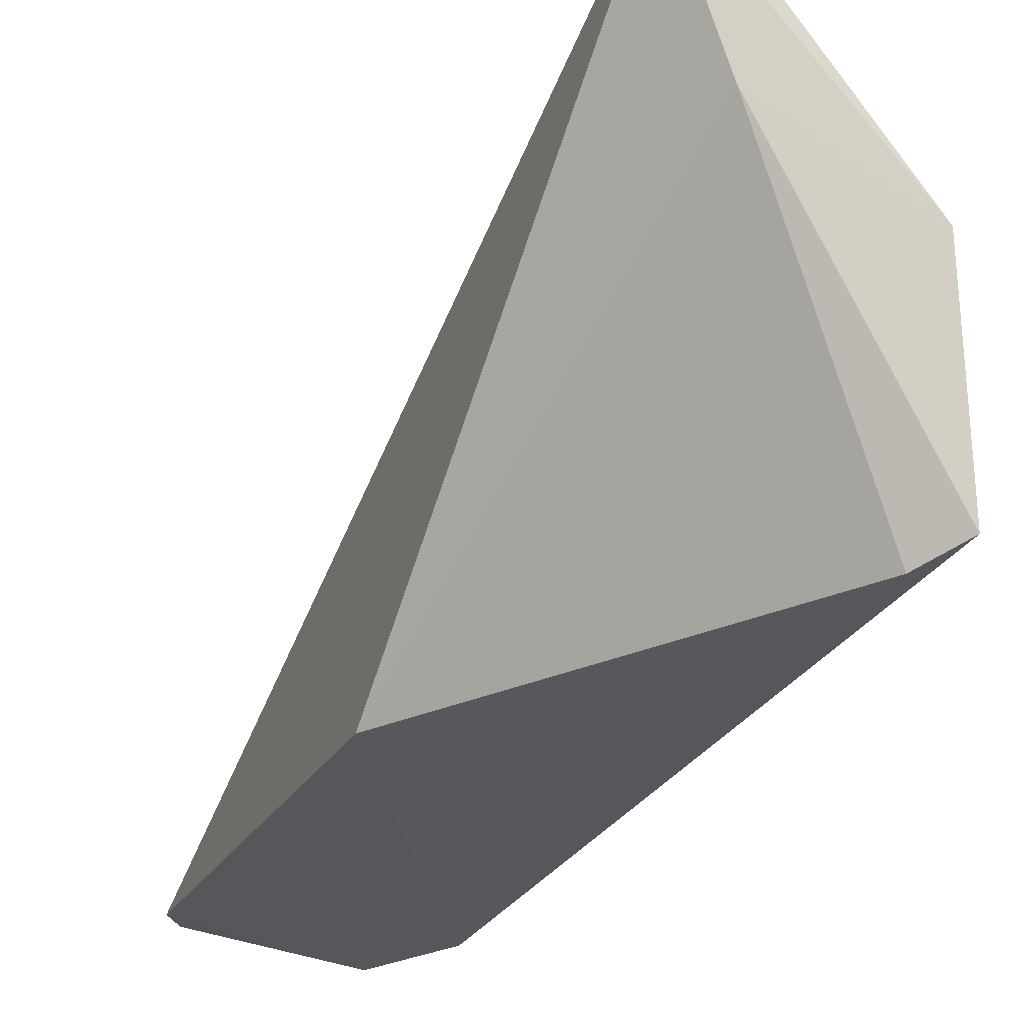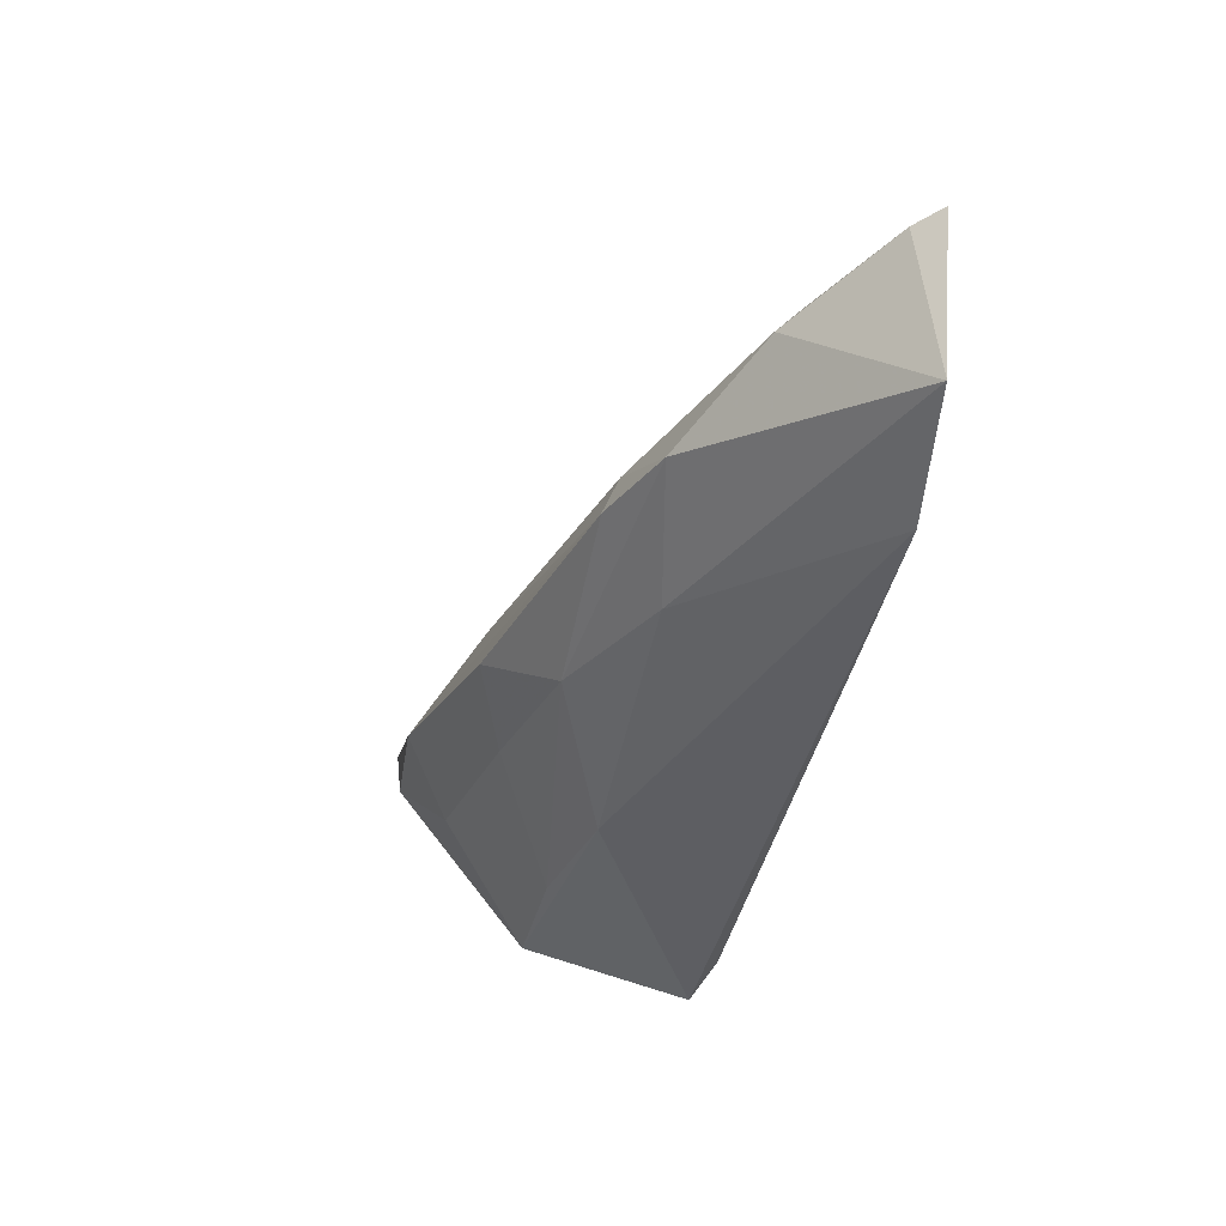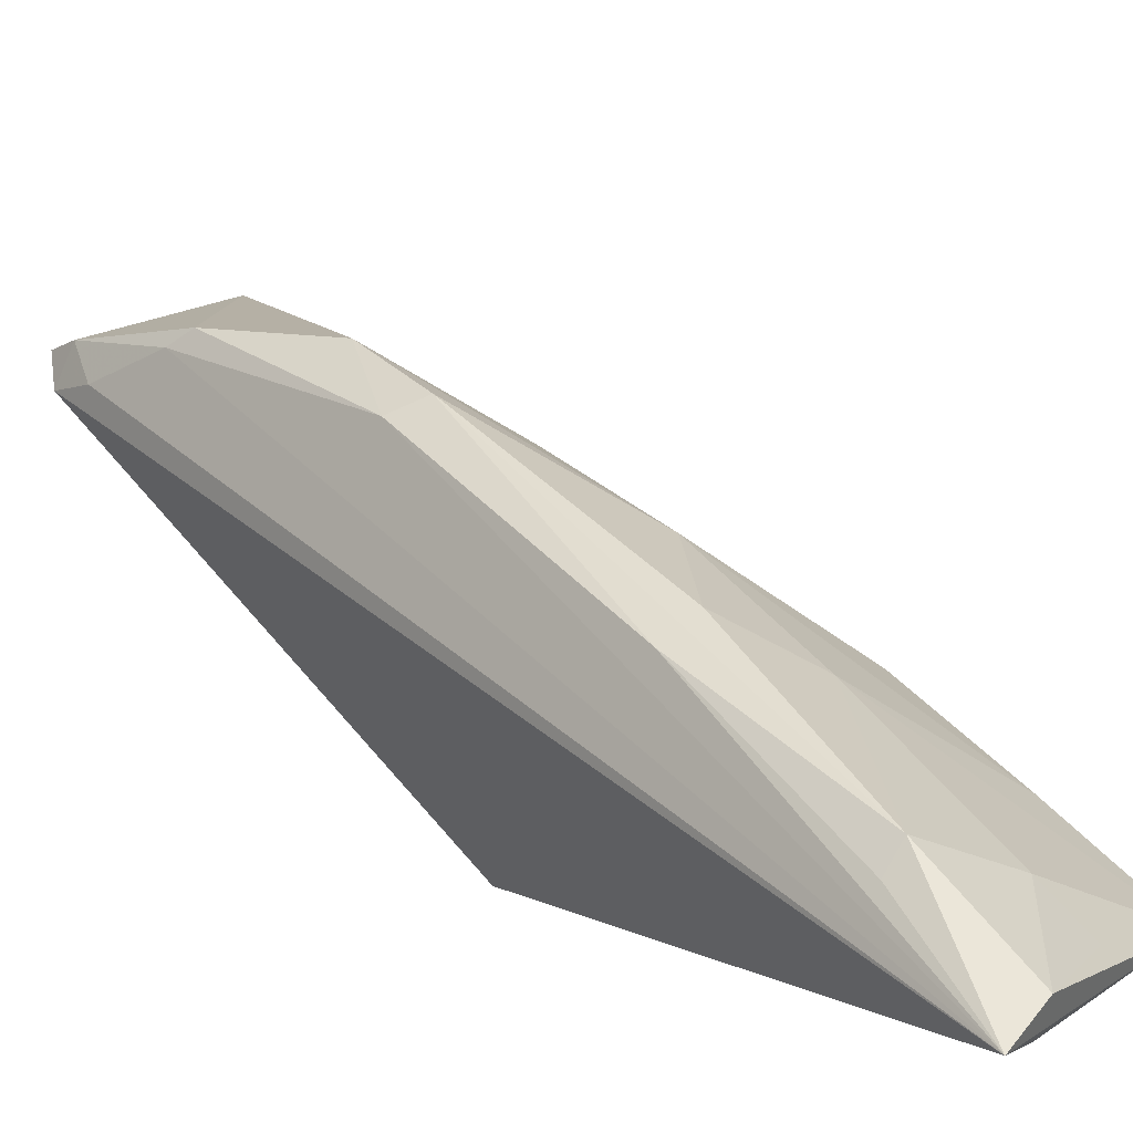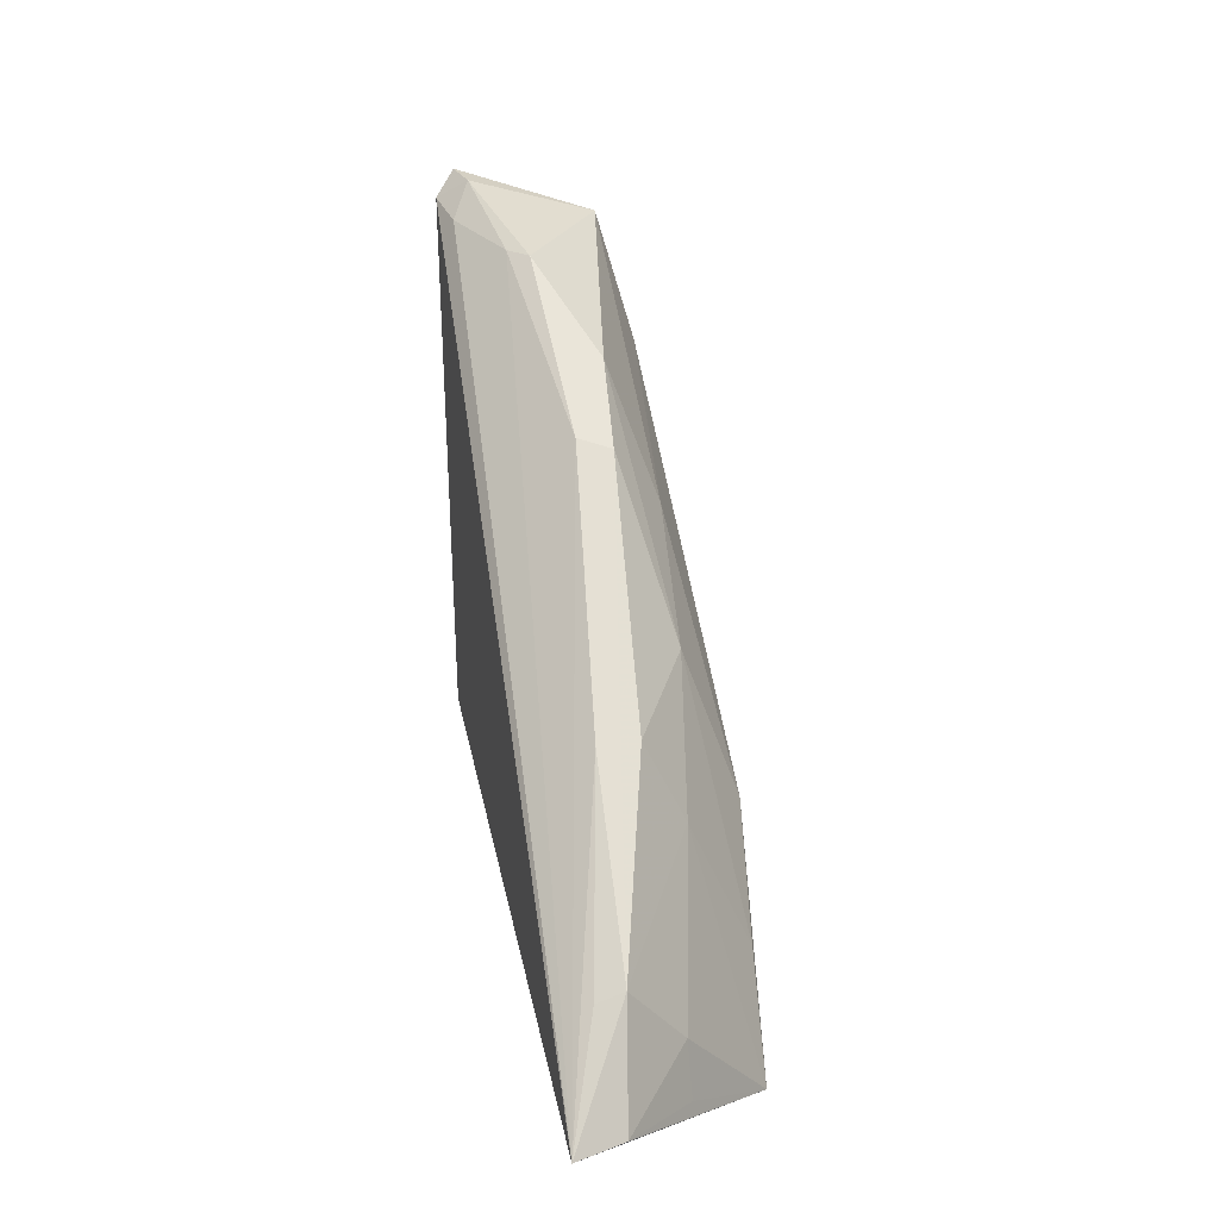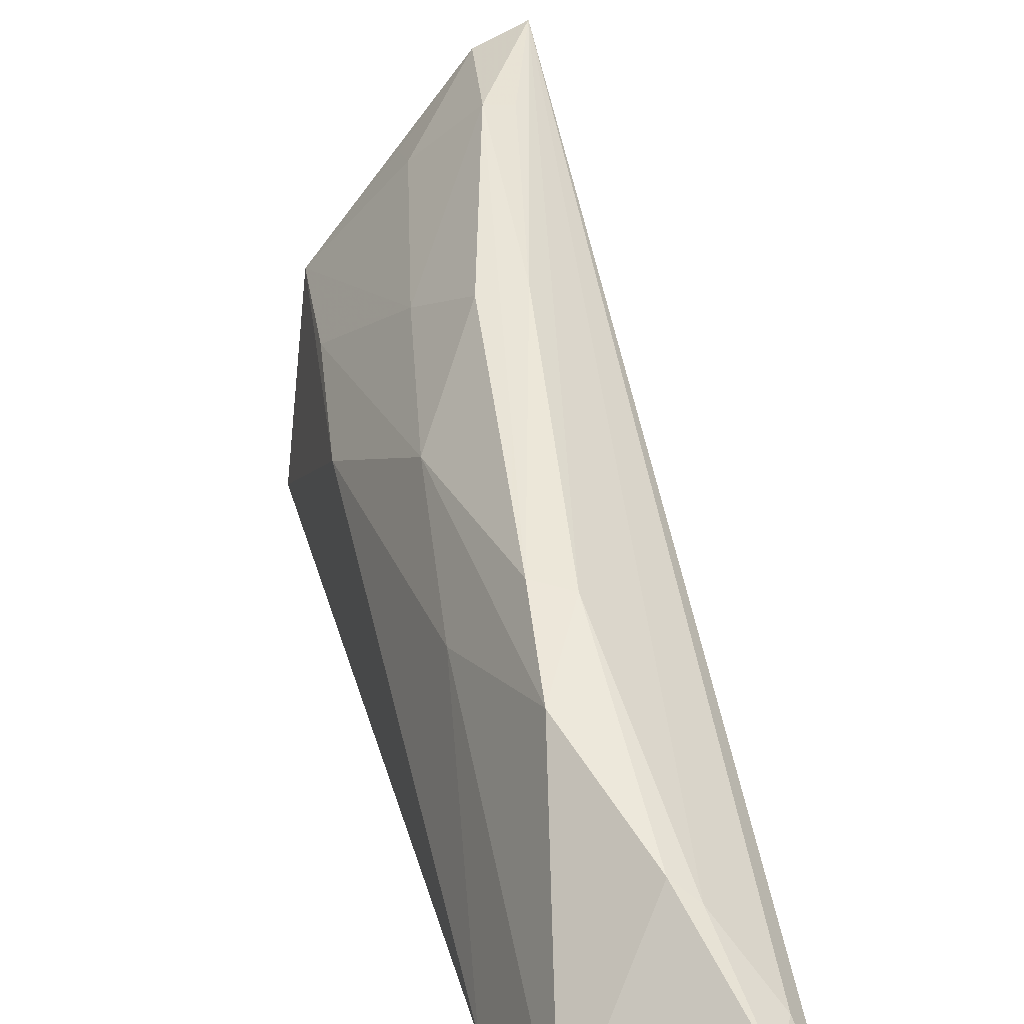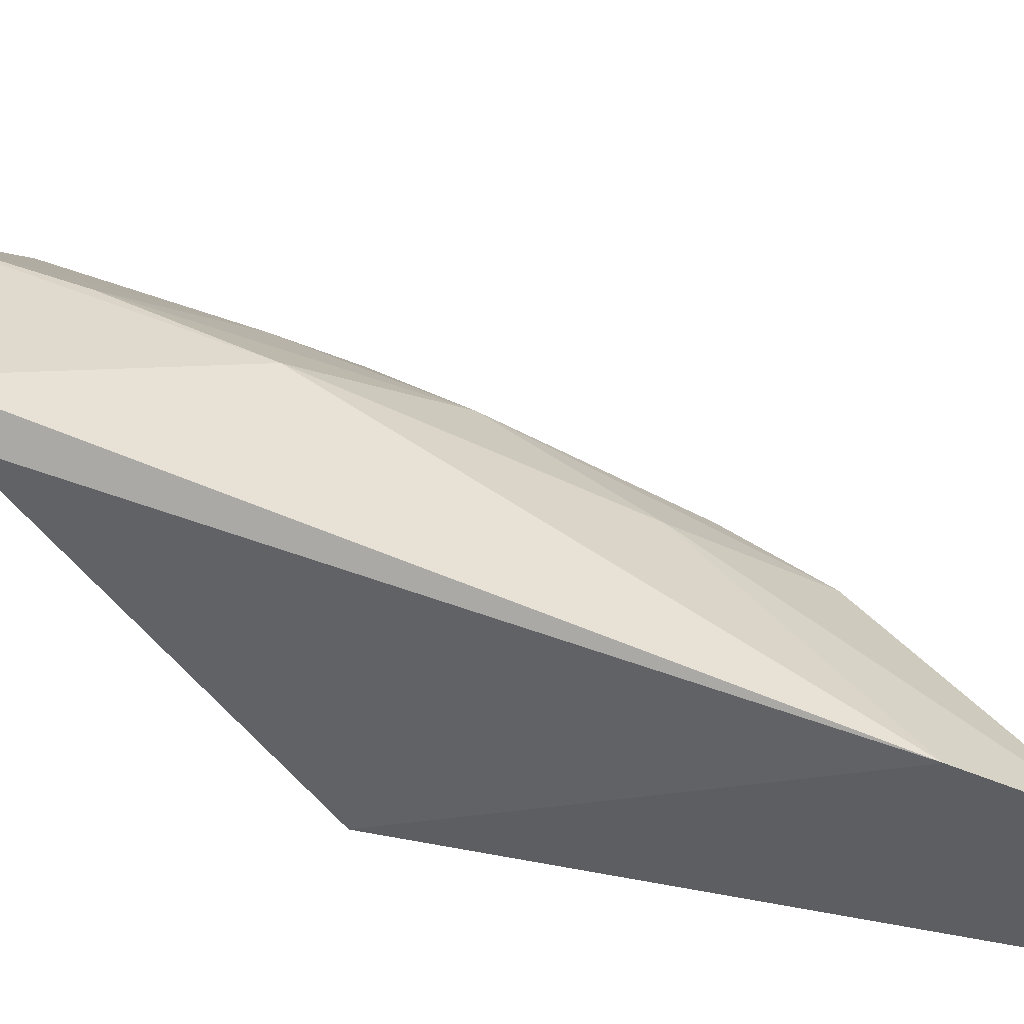
<metadata>
{"format":"obj","ext":"obj","renderer":"f3d","projection":"perspective","resolution":1024,"background":"white","views":[{"elev":-18.5,"azim":-17.9,"up":"+Z"},{"elev":54.0,"azim":106.5,"up":"+Y"},{"elev":68.7,"azim":-37.9,"up":"+Z"},{"elev":1.4,"azim":-4.4,"up":"+Y"},{"elev":21.2,"azim":175.2,"up":"+Z"},{"elev":-50.8,"azim":81.8,"up":"+Z"}]}
</metadata>
<code>
v 0.02828 -0.01008 0.05371
v 0.03859 -0.009631 0.04249
v 0.03123 0.02203 0.03987
v 0.02336 0.03807 0.02685
v 0.02356 0.008868 0.02867
v 0.03352 0.02895 0.02502
v 0.02933 0.02258 0.03951
v 0.03089 -0.002907 0.05158
v 0.03778 -0.006688 0.03136
v 0.0224 0.03642 0.02703
v 0.03781 0.004391 0.03817
v 0.03132 0.03614 0.02502
v 0.02732 0.0325 0.03308
v 0.03087 -0.009439 0.05259
v 0.02983 0.007749 0.04668
v 0.03969 -0.008259 0.03242
v 0.03108 -0.009621 0.0465
v 0.02334 0.03492 0.02898
v 0.03441 0.003867 0.04465
v 0.03396 0.0194 0.0361
v 0.03094 0.02681 0.03689
v 0.02413 0.03721 0.02825
v 0.03399 -0.005751 0.04843
v 0.02941 -0.003504 0.05137
v 0.0261 0.0329 0.03221
v 0.03808 -0.002782 0.04102
v 0.03448 0.01208 0.04105
v 0.03427 -0.008771 0.04815
v 0.03202 0.00797 0.04635
f 9 5 6
f 10 5 1
f 12 10 4
f 12 6 5
f 12 5 10
f 14 8 1
f 14 1 2
f 15 7 1
f 15 8 3
f 15 3 7
f 16 11 2
f 16 9 6
f 16 6 11
f 17 1 5
f 17 5 9
f 17 9 16
f 17 16 2
f 17 2 1
f 18 10 1
f 20 11 6
f 20 6 12
f 21 13 7
f 21 7 3
f 21 12 13
f 21 20 12
f 22 13 12
f 22 12 4
f 22 4 10
f 22 10 18
f 23 8 14
f 23 19 8
f 23 2 19
f 24 15 1
f 24 1 8
f 24 8 15
f 25 18 1
f 25 1 7
f 25 7 13
f 25 22 18
f 25 13 22
f 26 19 2
f 26 2 11
f 27 11 20
f 27 21 3
f 27 20 21
f 27 26 11
f 27 19 26
f 28 23 14
f 28 14 2
f 28 2 23
f 29 27 3
f 29 3 8
f 29 8 19
f 29 19 27

</code>
